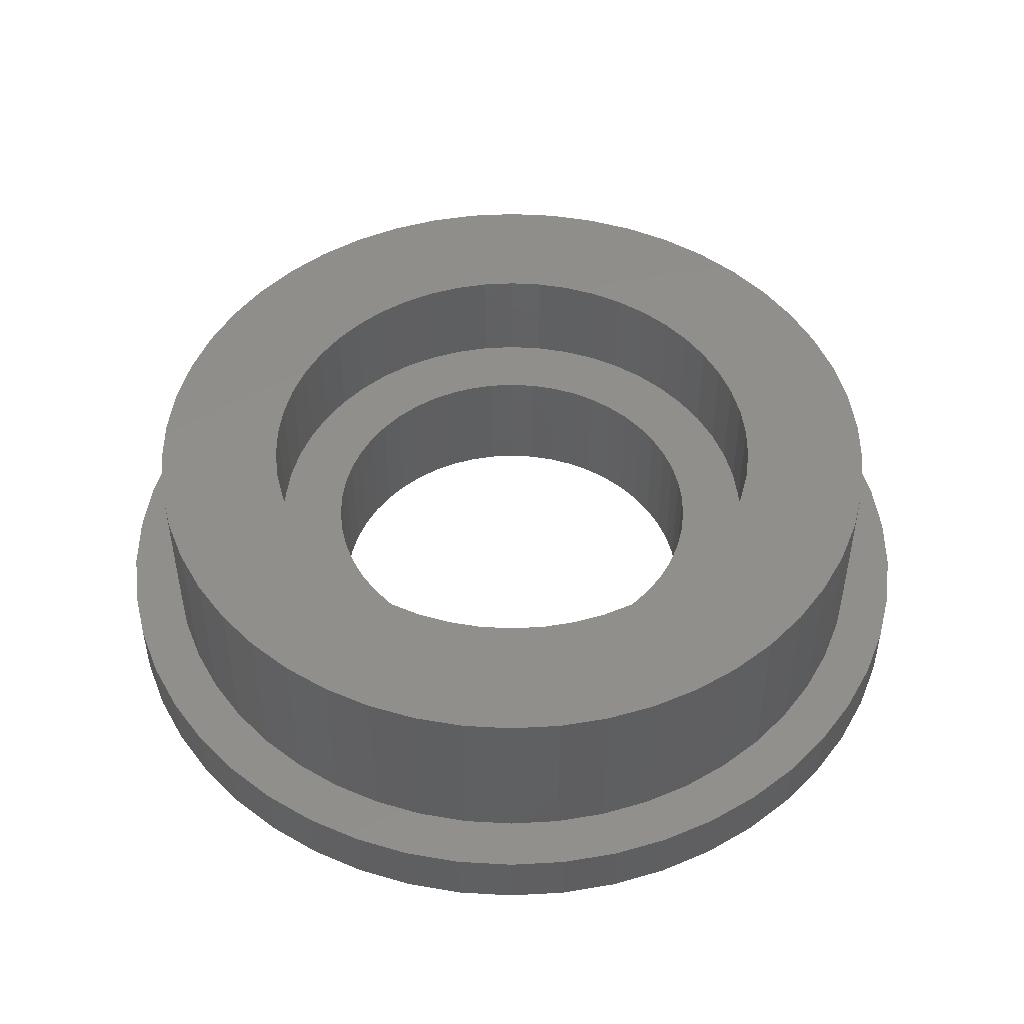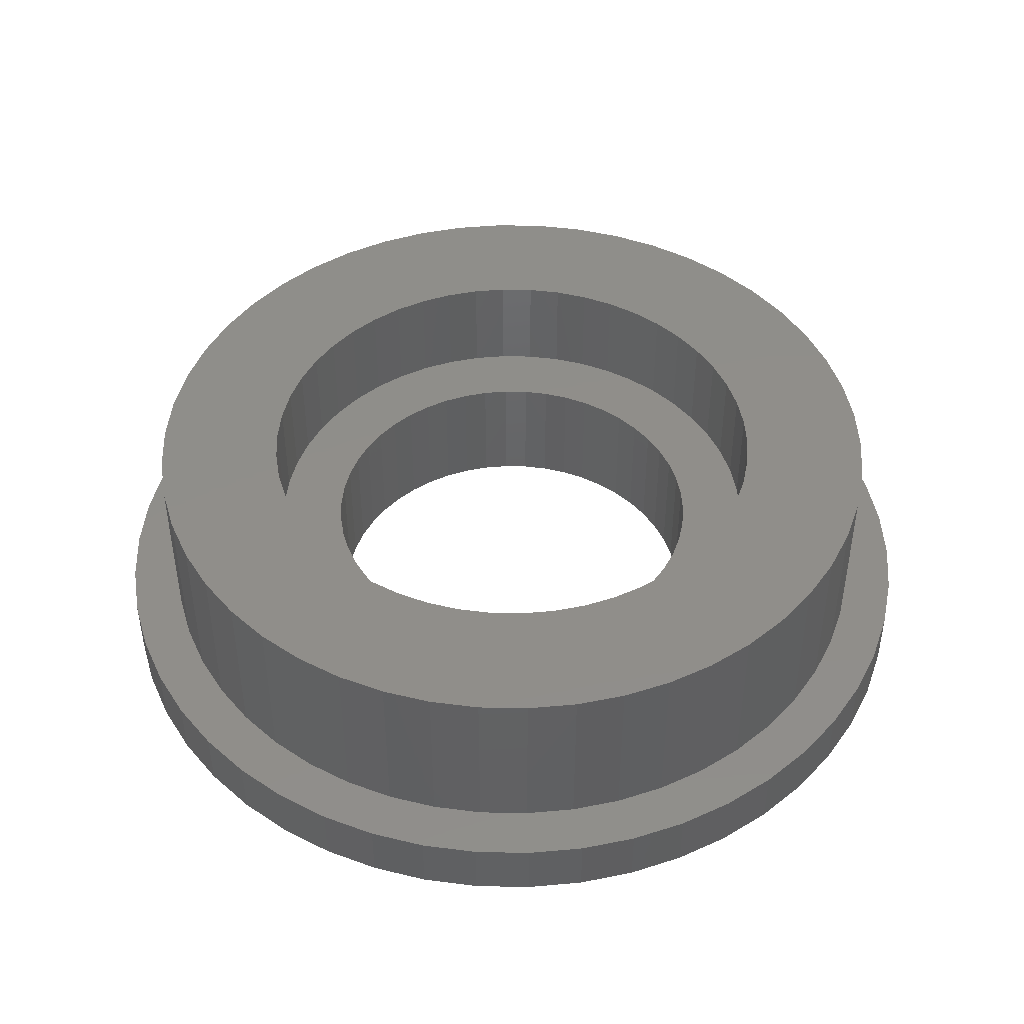
<metadata>
{"format":"stl","ext":"stl","renderer":"f3d","projection":"perspective","resolution":1024,"background":"white","views":[{"elev":48.6,"azim":154.9,"up":"+Z"},{"elev":45.2,"azim":73.3,"up":"+Z"}]}
</metadata>
<code>
# stl→obj: 400 verts, 800 faces
v 7.159 2.835 4.6
v 6.748 3.709 1.2
v 6.748 3.709 4.6
v 7.159 2.835 1.2
v 6.229 4.526 1.2
v 6.229 4.526 4.6
v 2.379 7.323 1.2
v 1.443 7.564 4.6
v 2.379 7.323 4.6
v 1.443 7.564 1.2
v 3.279 6.967 1.2
v 3.279 6.967 4.6
v -2.379 7.323 1.2
v -3.279 6.967 4.6
v -2.379 7.323 4.6
v -3.279 6.967 1.2
v -7.159 2.835 1.2
v -6.748 3.709 4.6
v -6.748 3.709 1.2
v -7.159 2.835 4.6
v 7.639 -0.9651 4.6
v 7.7 0 1.2
v 7.7 0 4.6
v 7.639 -0.9651 1.2
v 5.613 5.271 1.2
v 4.908 5.933 4.6
v 5.613 5.271 4.6
v 4.908 5.933 1.2
v 0.4835 7.685 4.6
v 0.4835 7.685 1.2
v 4.126 6.501 4.6
v 4.126 6.501 1.2
v -7.7 0 1.2
v -7.639 0.9651 4.6
v -7.639 0.9651 1.2
v -7.7 0 4.6
v -6.229 4.526 1.2
v -5.613 5.271 4.6
v -5.613 5.271 1.2
v -6.229 4.526 4.6
v -4.126 6.501 4.6
v -4.126 6.501 1.2
v -0.4835 7.685 1.2
v -1.443 7.564 4.6
v -0.4835 7.685 4.6
v -1.443 7.564 1.2
v 6.748 -3.709 4.6
v 7.159 -2.835 1.2
v 7.159 -2.835 4.6
v 6.748 -3.709 1.2
v 7.639 0.9651 4.6
v 7.458 1.915 1.2
v 7.458 1.915 4.6
v 7.639 0.9651 1.2
v 5.2 0 4.6
v 5.159 0.6517 4.6
v 5.037 1.293 4.6
v 5.159 -0.6517 4.6
v 4.835 1.914 4.6
v 7.458 -1.915 4.6
v 4.557 2.505 4.6
v 5.037 -1.293 4.6
v 4.207 3.056 4.6
v 4.835 -1.914 4.6
v 3.791 3.56 4.6
v 3.315 4.007 4.6
v 2.786 4.391 4.6
v 2.214 4.705 4.6
v 1.607 4.945 4.6
v 0.9744 5.108 4.6
v 0.3265 5.19 4.6
v -0.3265 5.19 4.6
v -0.9744 5.108 4.6
v -1.607 4.945 4.6
v -2.214 4.705 4.6
v -2.786 4.391 4.6
v -3.315 4.007 4.6
v -4.908 5.933 4.6
v -3.791 3.56 4.6
v -4.207 3.056 4.6
v -4.557 2.505 4.6
v -4.835 1.914 4.6
v 4.557 -2.505 4.6
v 6.229 -4.526 4.6
v 4.207 -3.056 4.6
v 5.613 -5.271 4.6
v 3.791 -3.56 4.6
v 4.908 -5.933 4.6
v 3.315 -4.007 4.6
v 4.126 -6.501 4.6
v 2.786 -4.391 4.6
v 3.279 -6.967 4.6
v 2.214 -4.705 4.6
v 2.379 -7.323 4.6
v 1.607 -4.945 4.6
v 1.443 -7.564 4.6
v 0.9744 -5.108 4.6
v 0.4835 -7.685 4.6
v 0.3265 -5.19 4.6
v -0.3265 -5.19 4.6
v -0.4835 -7.685 4.6
v -0.9744 -5.108 4.6
v -1.443 -7.564 4.6
v -1.607 -4.945 4.6
v -2.379 -7.323 4.6
v -2.214 -4.705 4.6
v -3.279 -6.967 4.6
v -2.786 -4.391 4.6
v -4.126 -6.501 4.6
v -3.315 -4.007 4.6
v -4.908 -5.933 4.6
v -3.791 -3.56 4.6
v -5.613 -5.271 4.6
v -4.207 -3.056 4.6
v -6.229 -4.526 4.6
v -4.557 -2.505 4.6
v -6.748 -3.709 4.6
v -4.835 -1.914 4.6
v -7.159 -2.835 4.6
v -5.037 -1.293 4.6
v -7.458 -1.915 4.6
v -5.159 -0.6517 4.6
v -7.639 -0.9651 4.6
v -5.2 0 4.6
v -5.037 1.293 4.6
v -7.458 1.915 4.6
v -5.159 0.6517 4.6
v -7.458 1.915 1.2
v -4.908 5.933 1.2
v 7.458 -1.915 1.2
v -7.639 -0.9651 1.2
v -6.748 -3.709 1.2
v -7.159 -2.835 1.2
v 0.4835 -7.685 1.2
v 1.443 -7.564 1.2
v 6.229 -4.526 1.2
v 5.613 -5.271 1.2
v -2.379 -7.323 1.2
v -1.443 -7.564 1.2
v -0.4835 -7.685 1.2
v -6.229 -4.526 1.2
v 3.9 0 0
v 8.7 0 0
v 8.631 -1.09 0
v 3.869 -0.4888 0
v 8.427 -2.164 0
v 8.631 1.09 0
v 3.777 -0.9699 0
v 8.089 -3.203 0
v 3.869 0.4888 0
v 3.626 -1.436 0
v 7.624 -4.191 0
v 8.427 2.164 0
v 3.418 -1.879 0
v 7.038 -5.114 0
v 3.777 0.9699 0
v 3.155 -2.292 0
v 6.342 -5.956 0
v 8.089 3.203 0
v 2.843 -2.67 0
v 5.546 -6.703 0
v 3.626 1.436 0
v 2.486 -3.005 0
v 4.662 -7.346 0
v 7.624 4.191 0
v 3.418 1.879 0
v 2.09 -3.293 0
v 3.704 -7.872 0
v 1.661 -3.529 0
v 2.688 -8.274 0
v 1.205 -3.709 0
v 1.63 -8.546 0
v 0.7308 -3.831 0
v 0.5463 -8.683 0
v 0.2449 -3.892 0
v -0.2449 -3.892 0
v -0.5463 -8.683 0
v -0.7308 -3.831 0
v -1.63 -8.546 0
v -1.205 -3.709 0
v -2.688 -8.274 0
v -1.661 -3.529 0
v -3.704 -7.872 0
v -2.09 -3.293 0
v -4.662 -7.346 0
v -2.486 -3.005 0
v -5.546 -6.703 0
v -2.843 -2.67 0
v -6.342 -5.956 0
v -3.155 -2.292 0
v -7.038 -5.114 0
v -3.418 -1.879 0
v -7.624 -4.191 0
v 7.038 5.114 0
v 3.155 2.292 0
v 6.342 5.956 0
v 2.843 2.67 0
v 5.546 6.703 0
v 2.486 3.005 0
v 4.662 7.346 0
v 2.09 3.293 0
v 3.704 7.872 0
v 1.661 3.529 0
v 2.688 8.274 0
v 1.205 3.709 0
v 1.63 8.546 0
v 0.7308 3.831 0
v 0.5463 8.683 0
v 0.2449 3.892 0
v -0.2449 3.892 0
v -0.5463 8.683 0
v -0.7308 3.831 0
v -1.63 8.546 0
v -1.205 3.709 0
v -2.688 8.274 0
v -1.661 3.529 0
v -3.704 7.872 0
v -2.09 3.293 0
v -4.662 7.346 0
v -2.486 3.005 0
v -5.546 6.703 0
v -2.843 2.67 0
v -6.342 5.956 0
v -3.155 2.292 0
v -7.038 5.114 0
v -3.418 1.879 0
v -7.624 4.191 0
v -3.626 1.436 0
v -8.089 3.203 0
v -3.777 0.9699 0
v -8.427 2.164 0
v -3.869 0.4888 0
v -8.631 1.09 0
v -3.9 0 0
v -3.626 -1.436 0
v -8.089 -3.203 0
v -3.777 -0.9699 0
v -8.427 -2.164 0
v -3.869 -0.4888 0
v -8.631 -1.09 0
v -8.7 0 0
v -7.458 -1.915 1.2
v 2.379 -7.323 1.2
v 3.279 -6.967 1.2
v 4.126 -6.501 1.2
v 4.908 -5.933 1.2
v -4.908 -5.933 1.2
v -4.126 -6.501 1.2
v -3.279 -6.967 1.2
v -5.613 -5.271 1.2
v 8.089 3.203 1.2
v 7.624 4.191 1.2
v -8.089 3.203 1.2
v -8.427 2.164 1.2
v 7.038 5.114 1.2
v 2.688 8.274 1.2
v 3.704 7.872 1.2
v -3.704 7.872 1.2
v -2.688 8.274 1.2
v -7.624 4.191 1.2
v 8.631 -1.09 1.2
v 8.7 0 1.2
v 3.704 -7.872 1.2
v 2.688 -8.274 1.2
v 5.546 6.703 1.2
v 6.342 5.956 1.2
v 0.5463 8.683 1.2
v 1.63 8.546 1.2
v 4.662 7.346 1.2
v -6.342 5.956 1.2
v -7.038 5.114 1.2
v -4.662 7.346 1.2
v -1.63 8.546 1.2
v -0.5463 8.683 1.2
v -5.546 6.703 1.2
v 4.662 -7.346 1.2
v 7.624 -4.191 1.2
v 8.089 -3.203 1.2
v -0.5463 -8.683 1.2
v -1.63 -8.546 1.2
v 1.63 -8.546 1.2
v 8.631 1.09 1.2
v 8.427 2.164 1.2
v -8.631 1.09 1.2
v -8.7 0 1.2
v 6.342 -5.956 1.2
v 7.038 -5.114 1.2
v 0.5463 -8.683 1.2
v 8.427 -2.164 1.2
v 5.546 -6.703 1.2
v -2.688 -8.274 1.2
v -3.704 -7.872 1.2
v -4.662 -7.346 1.2
v -5.546 -6.703 1.2
v -6.342 -5.956 1.2
v -7.038 -5.114 1.2
v -7.624 -4.191 1.2
v -8.089 -3.203 1.2
v -8.427 -2.164 1.2
v -8.631 -1.09 1.2
v 4.835 1.914 2.5
v 4.557 2.505 2.5
v -4.835 1.914 2.5
v -5.037 1.293 2.5
v 4.207 3.056 2.5
v 1.607 4.945 2.5
v 2.214 4.705 2.5
v -2.214 4.705 2.5
v -1.607 4.945 2.5
v -4.557 2.505 2.5
v 5.037 -1.293 2.5
v 5.159 -0.6517 2.5
v -0.3265 5.19 2.5
v 0.3265 5.19 2.5
v 2.786 4.391 2.5
v 3.315 4.007 2.5
v -5.159 0.6517 2.5
v -3.791 3.56 2.5
v -4.207 3.056 2.5
v -2.786 4.391 2.5
v -0.9744 5.108 2.5
v 5.2 0 2.5
v 5.159 0.6517 2.5
v 2.786 -4.391 2.5
v 2.214 -4.705 2.5
v 4.835 -1.914 2.5
v -3.315 -4.007 2.5
v -3.791 -3.56 2.5
v 5.037 1.293 2.5
v 3.791 3.56 2.5
v 0.9744 5.108 2.5
v -5.2 0 2.5
v -3.315 4.007 2.5
v 0.3265 -5.19 2.5
v -0.3265 -5.19 2.5
v -5.037 -1.293 2.5
v -4.835 -1.914 2.5
v -4.207 -3.056 2.5
v 0.9744 -5.108 2.5
v 1.607 -4.945 2.5
v 3.791 -3.56 2.5
v 4.207 -3.056 2.5
v 4.557 -2.505 2.5
v -2.214 -4.705 2.5
v -2.786 -4.391 2.5
v -0.9744 -5.108 2.5
v -1.607 -4.945 2.5
v -5.159 -0.6517 2.5
v 3.9 0 2.5
v 3.869 0.4888 2.5
v 3.777 0.9699 2.5
v 3.869 -0.4888 2.5
v 3.626 1.436 2.5
v 3.418 1.879 2.5
v 3.777 -0.9699 2.5
v 3.155 2.292 2.5
v 2.843 2.67 2.5
v 2.486 3.005 2.5
v 2.09 3.293 2.5
v 1.661 3.529 2.5
v 1.205 3.709 2.5
v 0.7308 3.831 2.5
v 0.2449 3.892 2.5
v -0.2449 3.892 2.5
v -0.7308 3.831 2.5
v -1.205 3.709 2.5
v -1.661 3.529 2.5
v -2.09 3.293 2.5
v -2.486 3.005 2.5
v -2.843 2.67 2.5
v -3.155 2.292 2.5
v -3.418 1.879 2.5
v -3.626 1.436 2.5
v -3.777 0.9699 2.5
v 3.626 -1.436 2.5
v 3.418 -1.879 2.5
v 3.155 -2.292 2.5
v 2.843 -2.67 2.5
v 3.315 -4.007 2.5
v 2.486 -3.005 2.5
v 2.09 -3.293 2.5
v 1.661 -3.529 2.5
v 1.205 -3.709 2.5
v 0.7308 -3.831 2.5
v 0.2449 -3.892 2.5
v -0.2449 -3.892 2.5
v -0.7308 -3.831 2.5
v -1.205 -3.709 2.5
v -1.661 -3.529 2.5
v -2.09 -3.293 2.5
v -2.486 -3.005 2.5
v -2.843 -2.67 2.5
v -3.155 -2.292 2.5
v -3.418 -1.879 2.5
v -4.557 -2.505 2.5
v -3.626 -1.436 2.5
v -3.777 -0.9699 2.5
v -3.869 -0.4888 2.5
v -3.9 0 2.5
v -3.869 0.4888 2.5
f 1 2 3
f 2 1 4
f 3 5 6
f 5 3 2
f 7 8 9
f 8 7 10
f 11 9 12
f 9 11 7
f 13 14 15
f 14 13 16
f 17 18 19
f 18 17 20
f 21 22 23
f 22 21 24
f 25 26 27
f 26 25 28
f 10 29 8
f 29 10 30
f 28 31 26
f 31 28 32
f 33 34 35
f 34 33 36
f 37 38 39
f 38 37 40
f 16 41 14
f 41 16 42
f 43 44 45
f 44 43 46
f 47 48 49
f 48 47 50
f 51 52 53
f 52 51 54
f 53 4 1
f 4 53 52
f 6 25 27
f 25 6 5
f 30 45 29
f 45 30 43
f 32 12 31
f 12 32 11
f 55 23 51
f 56 51 53
f 23 55 21
f 57 53 1
f 58 21 55
f 59 1 3
f 21 58 60
f 61 3 6
f 62 60 58
f 63 6 27
f 60 62 49
f 64 49 62
f 51 56 55
f 53 57 56
f 65 27 26
f 1 59 57
f 3 61 59
f 6 63 61
f 66 26 31
f 27 65 63
f 26 66 65
f 67 31 12
f 31 67 66
f 68 12 9
f 12 68 67
f 9 69 68
f 8 69 9
f 8 70 69
f 29 70 8
f 29 71 70
f 29 72 71
f 45 72 29
f 45 73 72
f 44 73 45
f 44 74 73
f 15 74 44
f 74 15 75
f 14 75 15
f 75 14 76
f 41 76 14
f 76 41 77
f 78 77 41
f 77 78 79
f 38 79 78
f 79 38 80
f 40 80 38
f 80 40 81
f 18 81 40
f 81 18 82
f 20 82 18
f 49 64 47
f 83 47 64
f 47 83 84
f 85 84 83
f 84 85 86
f 87 86 85
f 86 87 88
f 89 88 87
f 88 89 90
f 91 90 89
f 90 91 92
f 93 92 91
f 92 93 94
f 95 94 93
f 95 96 94
f 97 96 95
f 97 98 96
f 99 98 97
f 100 98 99
f 100 101 98
f 102 101 100
f 102 103 101
f 104 103 102
f 105 104 106
f 104 105 103
f 107 106 108
f 106 107 105
f 109 108 110
f 111 110 112
f 108 109 107
f 113 112 114
f 115 114 116
f 117 116 118
f 110 111 109
f 119 118 120
f 121 120 122
f 123 122 124
f 82 20 125
f 112 113 111
f 126 125 20
f 114 115 113
f 125 126 127
f 116 117 115
f 34 127 126
f 118 119 117
f 127 34 124
f 120 121 119
f 36 124 34
f 122 123 121
f 124 36 123
f 128 20 17
f 20 128 126
f 35 126 128
f 126 35 34
f 19 40 37
f 40 19 18
f 46 15 44
f 15 46 13
f 42 78 41
f 78 42 129
f 129 38 78
f 38 129 39
f 23 54 51
f 54 23 22
f 49 130 60
f 130 49 48
f 131 36 33
f 36 131 123
f 132 119 133
f 119 132 117
f 134 96 98
f 96 134 135
f 60 24 21
f 24 60 130
f 86 136 84
f 136 86 137
f 84 50 47
f 50 84 136
f 138 103 105
f 103 138 139
f 139 101 103
f 101 139 140
f 141 117 132
f 117 141 115
f 142 143 144
f 145 144 146
f 143 142 147
f 148 146 149
f 150 147 142
f 151 149 152
f 147 150 153
f 154 152 155
f 156 153 150
f 157 155 158
f 153 156 159
f 160 158 161
f 162 159 156
f 163 161 164
f 159 162 165
f 166 165 162
f 144 145 142
f 146 148 145
f 167 164 168
f 149 151 148
f 152 154 151
f 155 157 154
f 158 160 157
f 169 168 170
f 161 163 160
f 164 167 163
f 168 169 167
f 171 170 172
f 170 171 169
f 172 173 171
f 174 173 172
f 174 175 173
f 174 176 175
f 177 176 174
f 177 178 176
f 179 178 177
f 178 179 180
f 181 180 179
f 180 181 182
f 183 182 181
f 182 183 184
f 185 184 183
f 184 185 186
f 187 186 185
f 186 187 188
f 189 188 187
f 188 189 190
f 191 190 189
f 190 191 192
f 193 192 191
f 165 166 194
f 195 194 166
f 194 195 196
f 197 196 195
f 196 197 198
f 199 198 197
f 198 199 200
f 201 200 199
f 200 201 202
f 203 202 201
f 202 203 204
f 205 204 203
f 204 205 206
f 207 206 205
f 207 208 206
f 209 208 207
f 210 208 209
f 210 211 208
f 212 211 210
f 213 212 214
f 212 213 211
f 215 214 216
f 217 216 218
f 219 218 220
f 214 215 213
f 221 220 222
f 223 222 224
f 225 224 226
f 227 226 228
f 216 217 215
f 229 228 230
f 231 230 232
f 233 232 234
f 192 193 235
f 218 219 217
f 236 235 193
f 220 221 219
f 235 236 237
f 222 223 221
f 238 237 236
f 224 225 223
f 237 238 239
f 226 227 225
f 240 239 238
f 228 229 227
f 239 240 234
f 230 231 229
f 241 234 240
f 232 233 231
f 234 241 233
f 133 121 242
f 121 133 119
f 242 123 131
f 123 242 121
f 243 92 94
f 92 243 244
f 135 94 96
f 94 135 243
f 245 88 90
f 88 245 246
f 244 90 92
f 90 244 245
f 247 109 111
f 109 247 248
f 249 105 107
f 105 249 138
f 140 98 101
f 98 140 134
f 250 111 113
f 111 250 247
f 246 86 88
f 86 246 137
f 248 107 109
f 107 248 249
f 250 115 141
f 115 250 113
f 251 165 252
f 165 251 159
f 231 253 229
f 253 231 254
f 252 194 255
f 194 252 165
f 202 256 257
f 256 202 204
f 215 258 259
f 258 215 217
f 229 260 227
f 260 229 253
f 261 143 262
f 143 261 144
f 170 263 264
f 263 170 168
f 196 265 266
f 265 196 198
f 206 267 268
f 267 206 208
f 198 269 265
f 269 198 200
f 225 270 223
f 270 225 271
f 217 272 258
f 272 217 219
f 211 273 274
f 273 211 213
f 219 275 272
f 275 219 221
f 168 276 263
f 276 168 164
f 277 149 278
f 149 277 152
f 179 279 280
f 279 179 177
f 172 264 281
f 264 172 170
f 282 153 283
f 153 282 147
f 283 159 251
f 159 283 153
f 255 196 266
f 196 255 194
f 208 274 267
f 274 208 211
f 204 268 256
f 268 204 206
f 241 284 233
f 284 241 285
f 227 271 225
f 271 227 260
f 221 270 275
f 270 221 223
f 262 147 282
f 147 262 143
f 286 155 287
f 155 286 158
f 287 152 277
f 152 287 155
f 174 281 288
f 281 174 172
f 200 257 269
f 257 200 202
f 22 262 282
f 54 282 283
f 262 22 261
f 52 283 251
f 24 261 22
f 261 24 289
f 282 54 22
f 4 251 252
f 283 52 54
f 251 4 52
f 2 252 255
f 252 2 4
f 5 255 266
f 255 5 2
f 266 25 5
f 265 25 266
f 265 28 25
f 269 28 265
f 269 32 28
f 257 32 269
f 257 11 32
f 256 11 257
f 256 7 11
f 268 7 256
f 268 10 7
f 267 10 268
f 267 30 10
f 267 43 30
f 274 43 267
f 274 46 43
f 273 46 274
f 273 13 46
f 259 13 273
f 259 16 13
f 258 16 259
f 258 42 16
f 272 42 258
f 272 129 42
f 275 129 272
f 275 39 129
f 270 39 275
f 39 270 37
f 271 37 270
f 37 271 19
f 260 19 271
f 19 260 17
f 253 17 260
f 17 253 128
f 254 128 253
f 128 254 35
f 130 289 24
f 289 130 278
f 48 278 130
f 278 48 277
f 50 277 48
f 277 50 287
f 136 287 50
f 287 136 286
f 137 286 136
f 137 290 286
f 246 290 137
f 246 276 290
f 245 276 246
f 245 263 276
f 244 263 245
f 244 264 263
f 243 264 244
f 243 281 264
f 135 281 243
f 135 288 281
f 134 288 135
f 140 288 134
f 140 279 288
f 139 279 140
f 139 280 279
f 138 280 139
f 138 291 280
f 249 291 138
f 249 292 291
f 248 292 249
f 248 293 292
f 247 293 248
f 247 294 293
f 250 294 247
f 295 250 141
f 250 295 294
f 296 141 132
f 141 296 295
f 297 132 133
f 298 133 242
f 132 297 296
f 299 242 131
f 300 131 33
f 284 35 254
f 133 298 297
f 35 284 33
f 242 299 298
f 285 33 284
f 131 300 299
f 33 285 300
f 233 254 231
f 254 233 284
f 213 259 273
f 259 213 215
f 289 144 261
f 144 289 146
f 278 146 289
f 146 278 149
f 185 292 293
f 292 185 183
f 240 285 241
f 285 240 300
f 236 299 238
f 299 236 298
f 193 298 236
f 298 193 297
f 164 290 276
f 290 164 161
f 161 286 290
f 286 161 158
f 189 294 295
f 294 189 187
f 177 288 279
f 288 177 174
f 238 300 240
f 300 238 299
f 189 296 191
f 296 189 295
f 191 297 193
f 297 191 296
f 181 280 291
f 280 181 179
f 183 291 292
f 291 183 181
f 187 293 294
f 293 187 185
f 301 61 302
f 61 301 59
f 125 303 82
f 303 125 304
f 302 63 305
f 63 302 61
f 306 68 69
f 68 306 307
f 308 74 75
f 74 308 309
f 82 310 81
f 310 82 303
f 311 58 312
f 58 311 62
f 313 71 72
f 71 313 314
f 315 66 67
f 66 315 316
f 127 304 125
f 304 127 317
f 80 318 79
f 318 80 319
f 320 75 76
f 75 320 308
f 309 73 74
f 73 309 321
f 322 56 323
f 56 322 55
f 324 93 91
f 93 324 325
f 326 62 311
f 62 326 64
f 327 112 110
f 112 327 328
f 329 59 301
f 59 329 57
f 316 65 66
f 65 316 330
f 305 65 330
f 65 305 63
f 331 69 70
f 69 331 306
f 314 70 71
f 70 314 331
f 307 67 68
f 67 307 315
f 124 317 127
f 317 124 332
f 81 319 80
f 319 81 310
f 321 72 73
f 72 321 313
f 333 76 77
f 76 333 320
f 318 77 79
f 77 318 333
f 334 100 99
f 100 334 335
f 118 336 120
f 336 118 337
f 112 338 114
f 338 112 328
f 339 99 97
f 99 339 334
f 325 95 93
f 95 325 340
f 323 57 329
f 57 323 56
f 312 55 322
f 55 312 58
f 341 85 342
f 85 341 87
f 342 83 343
f 83 342 85
f 343 64 326
f 64 343 83
f 344 108 106
f 108 344 345
f 346 104 102
f 104 346 347
f 122 332 124
f 332 122 348
f 349 322 323
f 350 323 329
f 322 349 312
f 351 329 301
f 352 312 349
f 353 301 302
f 312 352 311
f 354 302 305
f 355 311 352
f 311 355 326
f 323 350 349
f 356 305 330
f 329 351 350
f 301 353 351
f 302 354 353
f 357 330 316
f 305 356 354
f 330 357 356
f 358 316 315
f 316 358 357
f 359 315 307
f 315 359 358
f 307 360 359
f 306 360 307
f 306 361 360
f 331 361 306
f 331 362 361
f 314 362 331
f 314 363 362
f 314 364 363
f 313 364 314
f 313 365 364
f 321 365 313
f 321 366 365
f 309 366 321
f 309 367 366
f 308 367 309
f 367 308 368
f 320 368 308
f 368 320 369
f 333 369 320
f 369 333 370
f 318 370 333
f 370 318 371
f 319 371 318
f 371 319 372
f 310 372 319
f 372 310 373
f 303 373 310
f 373 303 374
f 375 326 355
f 326 375 343
f 376 343 375
f 343 376 342
f 377 342 376
f 342 377 341
f 378 341 377
f 341 378 379
f 380 379 378
f 379 380 324
f 381 324 380
f 324 381 325
f 382 325 381
f 382 340 325
f 383 340 382
f 383 339 340
f 384 339 383
f 384 334 339
f 385 334 384
f 386 334 385
f 386 335 334
f 387 335 386
f 387 346 335
f 388 346 387
f 388 347 346
f 389 347 388
f 344 389 390
f 389 344 347
f 345 390 391
f 390 345 344
f 327 391 392
f 328 392 393
f 391 327 345
f 338 393 394
f 395 394 396
f 337 396 397
f 392 328 327
f 336 397 398
f 348 398 399
f 304 374 303
f 393 338 328
f 374 304 400
f 394 395 338
f 317 400 304
f 396 337 395
f 400 317 399
f 397 336 337
f 332 399 317
f 398 348 336
f 399 332 348
f 340 97 95
f 97 340 339
f 120 348 122
f 348 120 336
f 114 395 116
f 395 114 338
f 116 337 118
f 337 116 395
f 341 89 87
f 89 341 379
f 379 91 89
f 91 379 324
f 335 102 100
f 102 335 346
f 345 110 108
f 110 345 327
f 347 106 104
f 106 347 344
f 142 350 150
f 350 142 349
f 399 232 400
f 232 399 234
f 210 363 364
f 363 210 209
f 175 386 385
f 386 175 176
f 199 357 358
f 357 199 197
f 222 369 370
f 369 222 220
f 216 366 367
f 366 216 214
f 157 376 154
f 376 157 377
f 162 354 166
f 354 162 353
f 205 360 361
f 360 205 203
f 207 361 362
f 361 207 205
f 203 359 360
f 359 203 201
f 373 226 372
f 226 373 228
f 212 364 365
f 364 212 210
f 148 352 145
f 352 148 355
f 173 385 384
f 385 173 175
f 169 383 382
f 383 169 171
f 156 353 162
f 353 156 351
f 150 351 156
f 351 150 350
f 195 357 197
f 357 195 356
f 166 356 195
f 356 166 354
f 209 362 363
f 362 209 207
f 201 358 359
f 358 201 199
f 372 224 371
f 224 372 226
f 371 222 370
f 222 371 224
f 374 228 373
f 228 374 230
f 400 230 374
f 230 400 232
f 218 367 368
f 367 218 216
f 220 368 369
f 368 220 218
f 214 365 366
f 365 214 212
f 145 349 142
f 349 145 352
f 160 380 378
f 380 160 163
f 154 375 151
f 375 154 376
f 186 392 391
f 392 186 188
f 394 235 396
f 235 394 192
f 393 192 394
f 192 393 190
f 398 234 399
f 234 398 239
f 151 355 148
f 355 151 375
f 160 377 157
f 377 160 378
f 392 190 393
f 190 392 188
f 397 239 398
f 239 397 237
f 396 237 397
f 237 396 235
f 171 384 383
f 384 171 173
f 163 381 380
f 381 163 167
f 167 382 381
f 382 167 169
f 178 388 387
f 388 178 180
f 176 387 386
f 387 176 178
f 184 391 390
f 391 184 186
f 180 389 388
f 389 180 182
f 182 390 389
f 390 182 184

</code>
